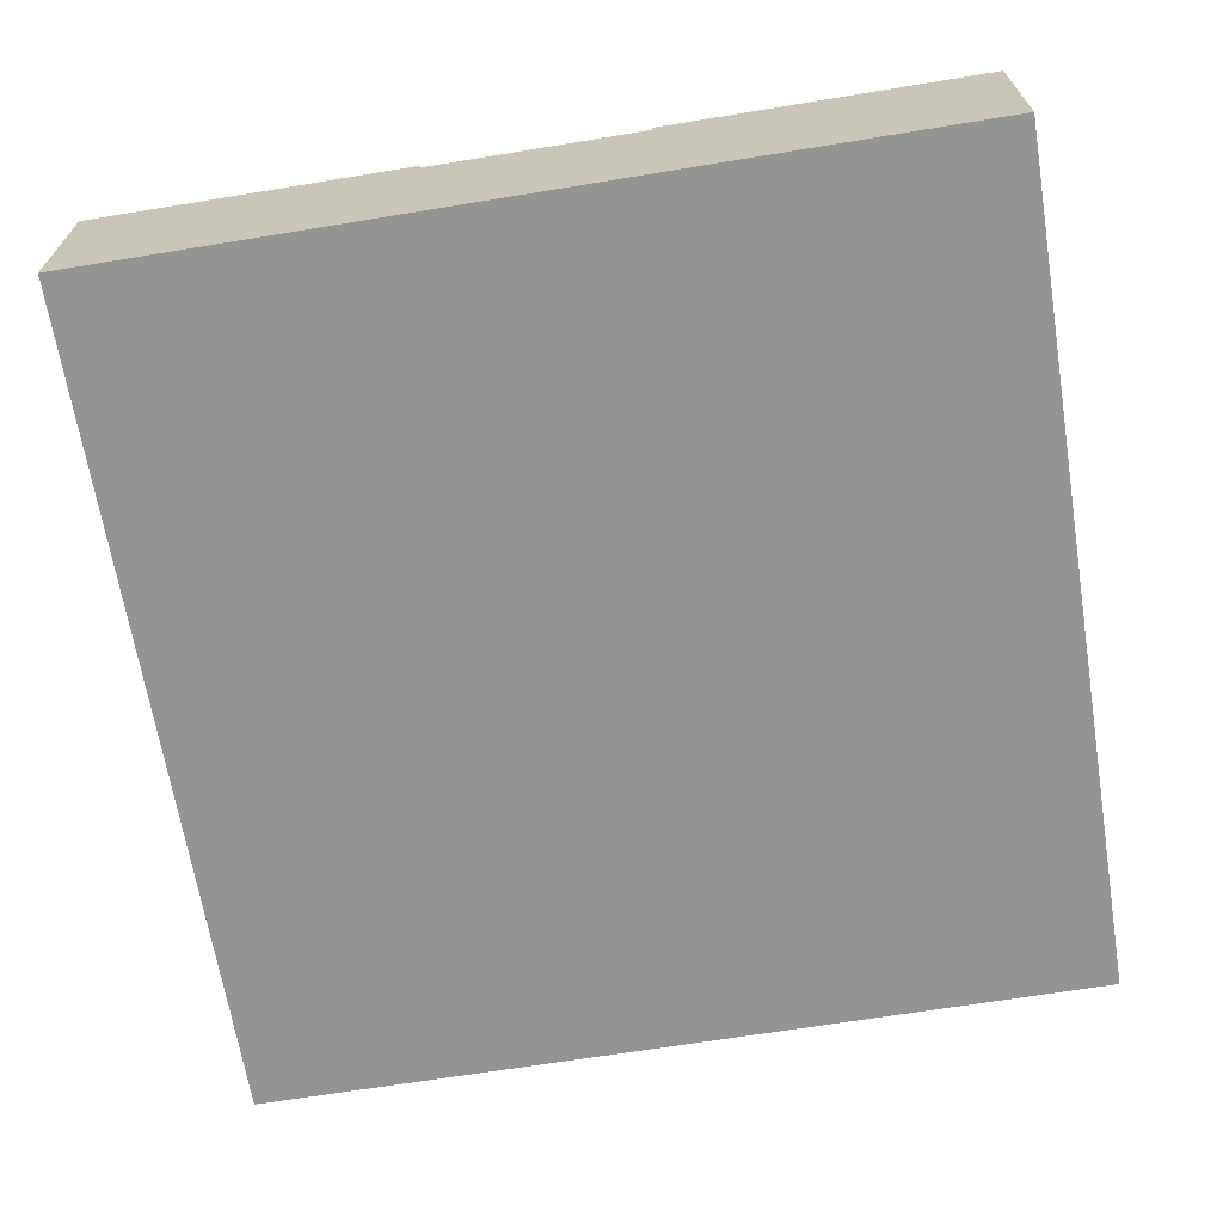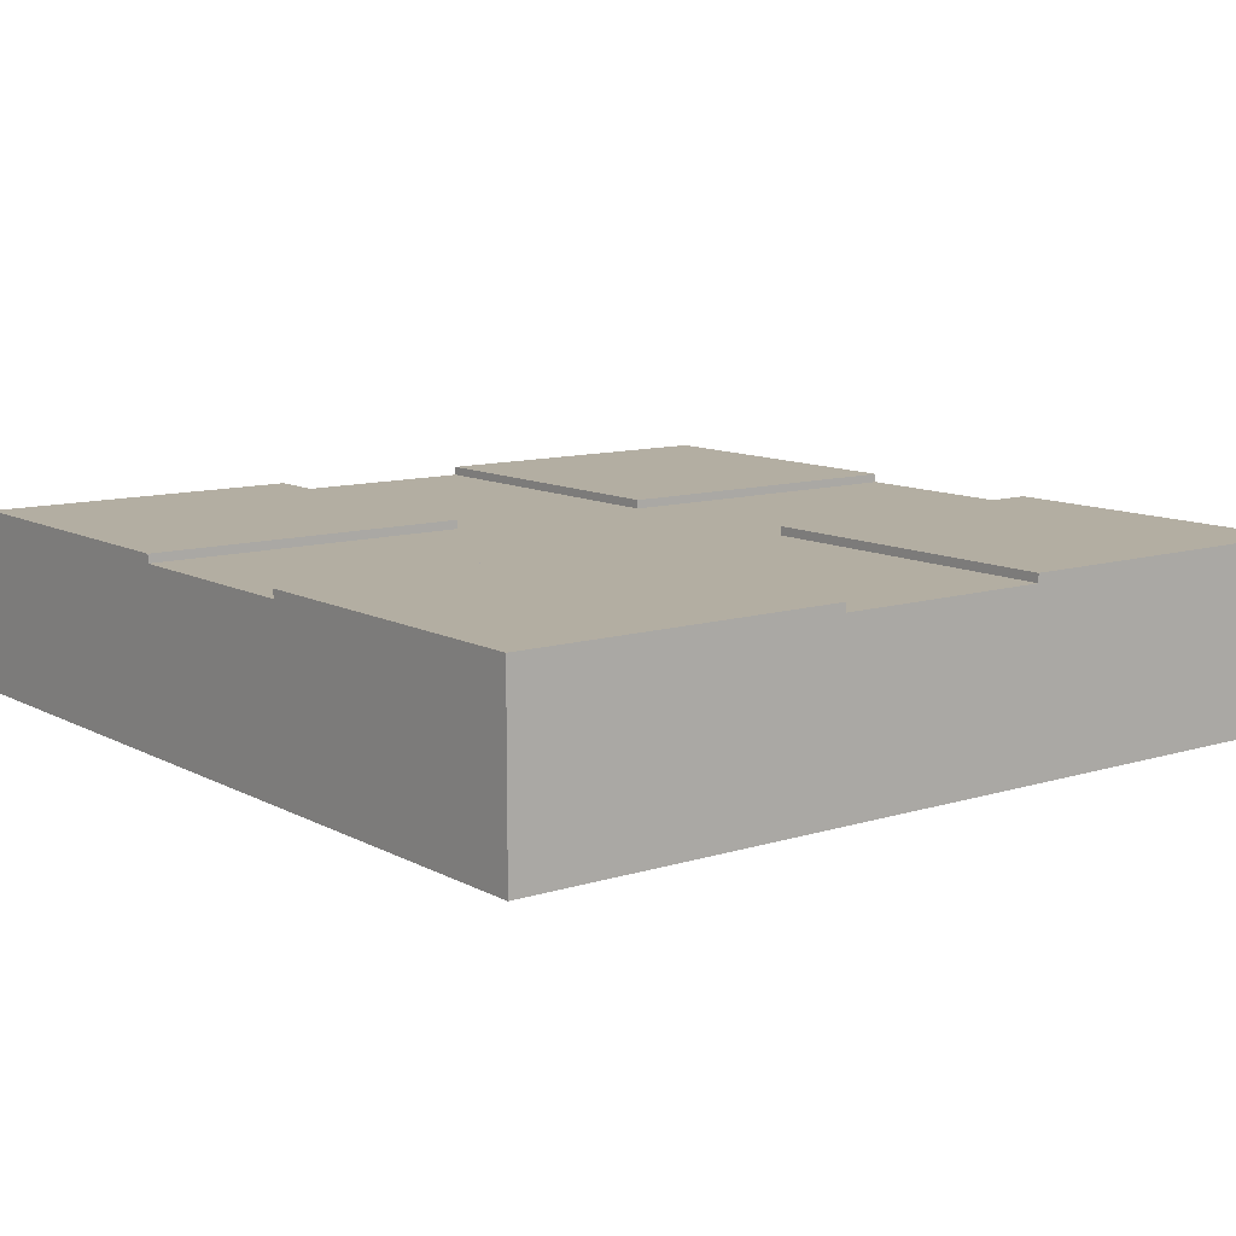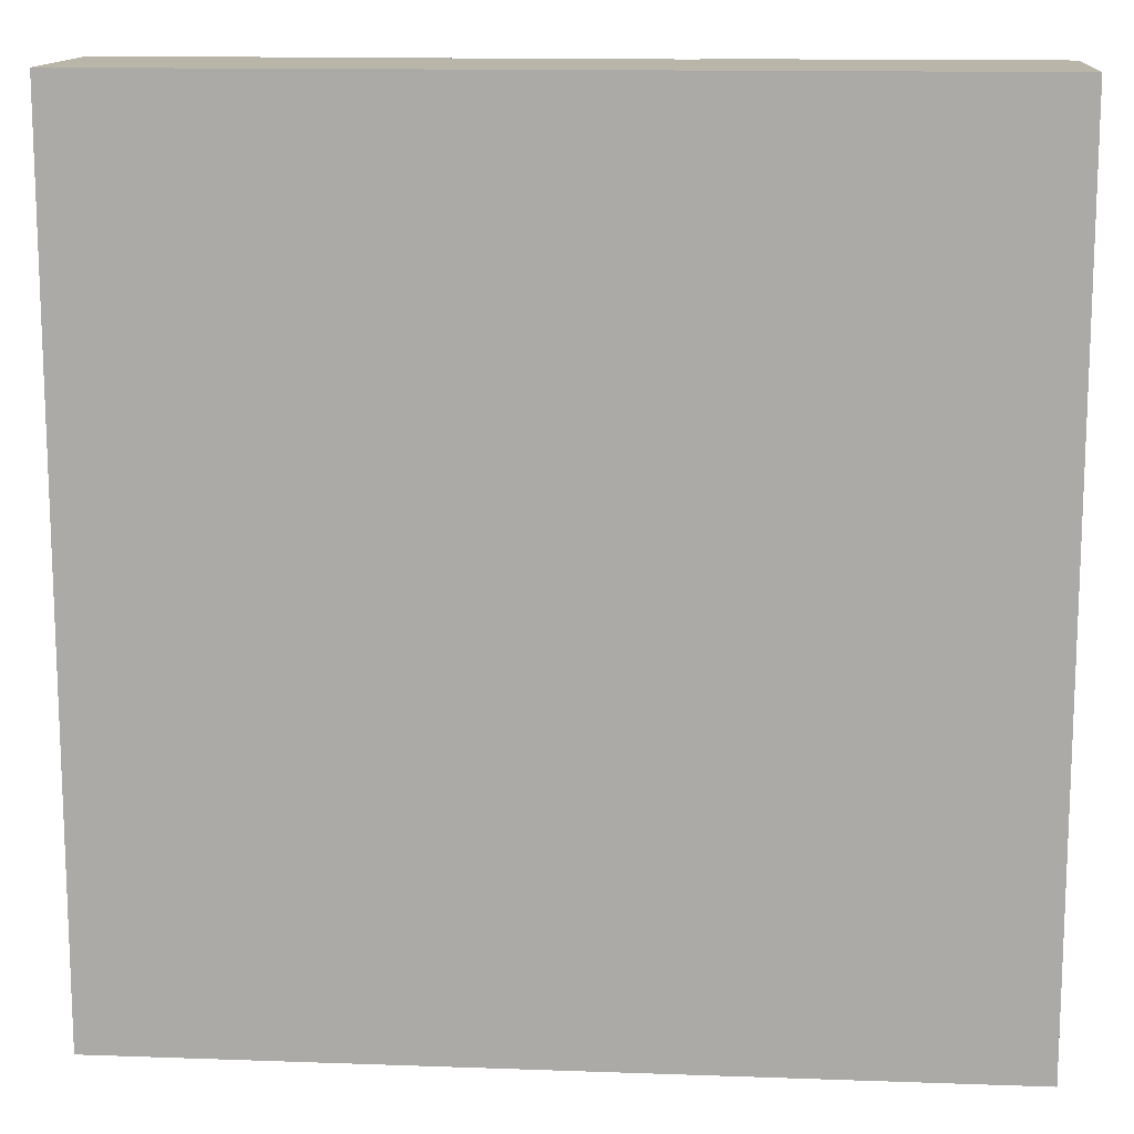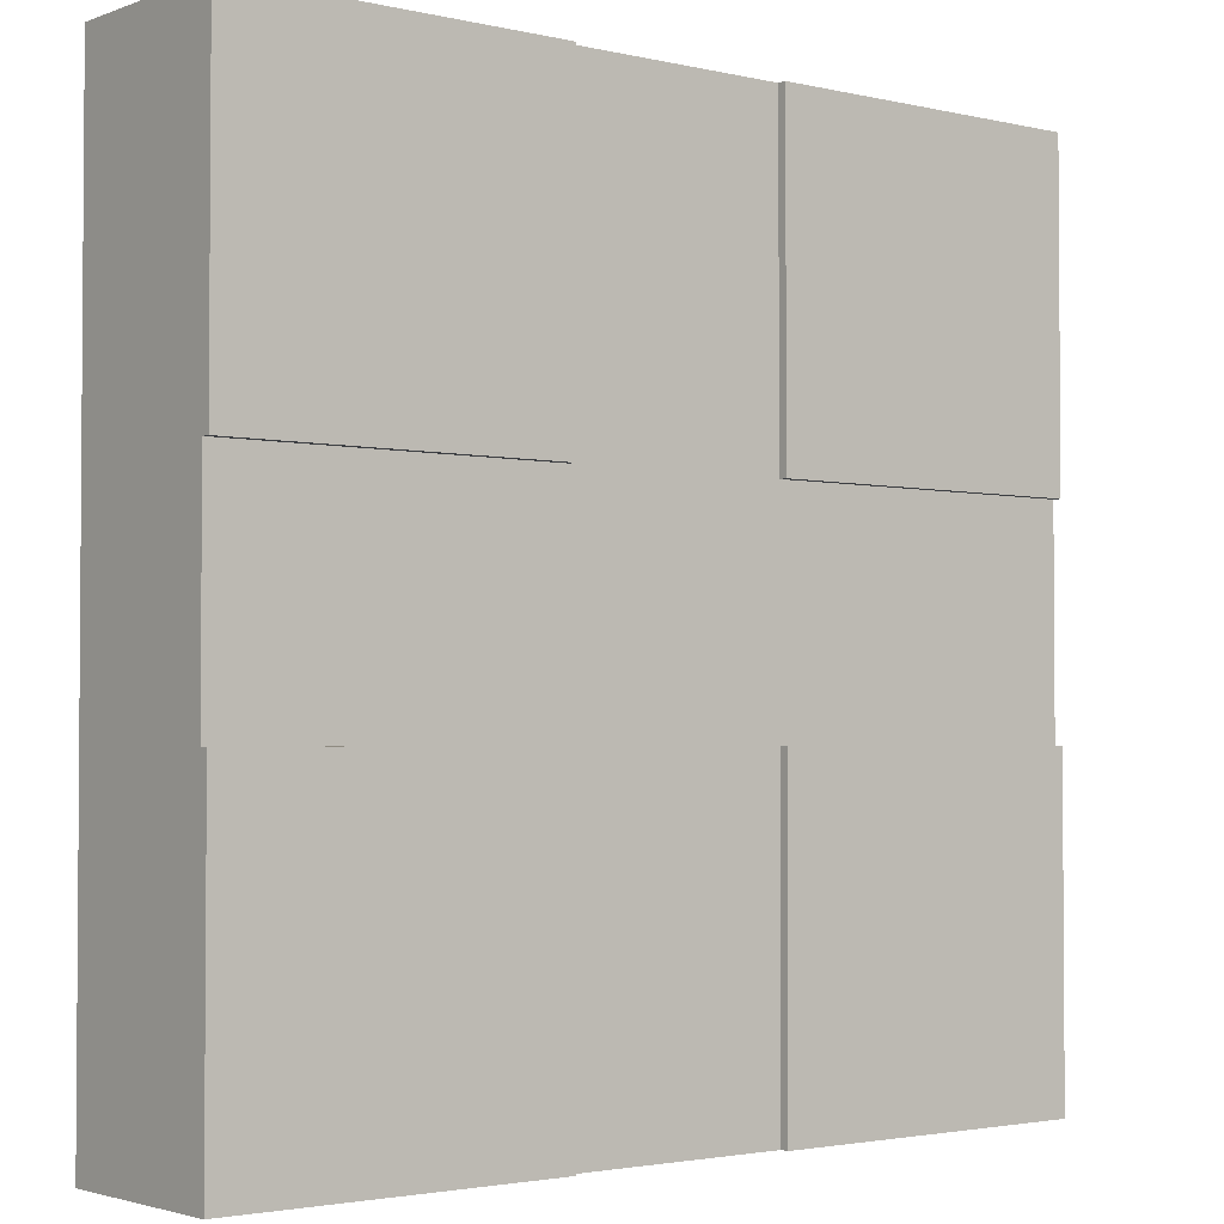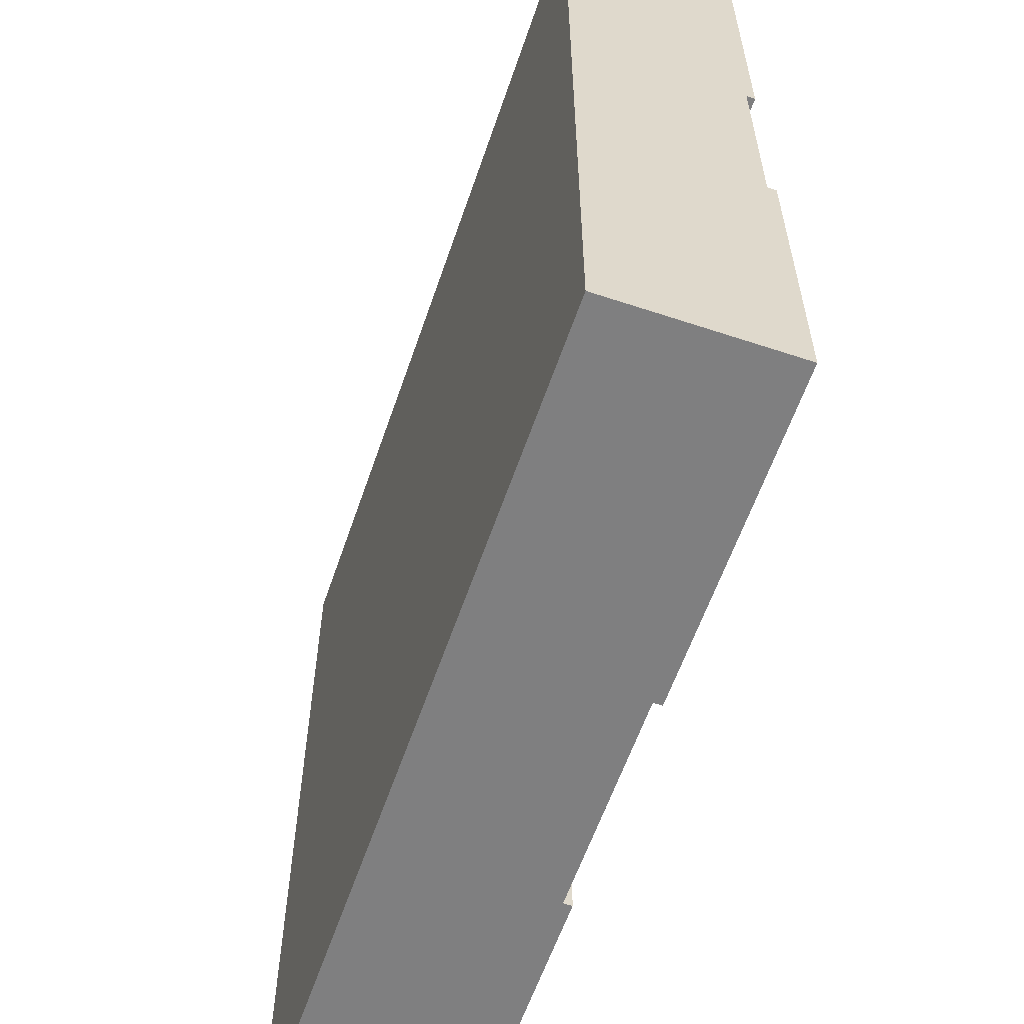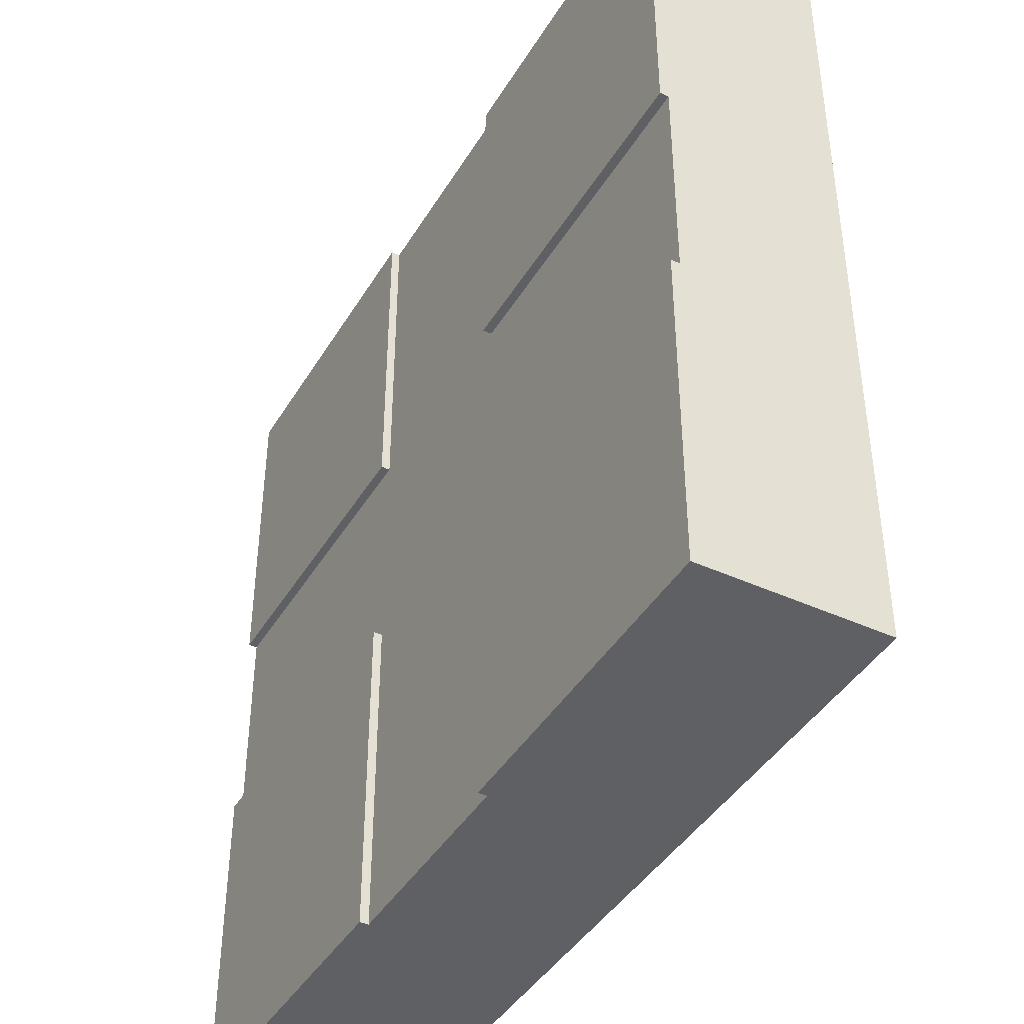
<metadata>
{"format":"obj","ext":"obj","renderer":"f3d","projection":"perspective","resolution":1024,"background":"white","views":[{"elev":-67.0,"azim":9.3,"up":"+Y"},{"elev":10.8,"azim":52.4,"up":"+Y"},{"elev":13.4,"azim":4.6,"up":"+Z"},{"elev":-2.5,"azim":141.2,"up":"+Z"},{"elev":-59.7,"azim":71.2,"up":"+Z"},{"elev":-42.3,"azim":-118.8,"up":"+Z"}]}
</metadata>
<code>
o Mesh1_Group1_Model.171
v 3 0 -0
v 3 0 -3
v 3 0.63 -3
v 3 0.63 -1.875
v 3 0.6 -1.875
v 3 0.3 -1.875
v 3 0.3 -1.125
v 3 0.6 -1.125
v 3 0.63 -1.125
v 3 0.63 0
v 0 0 -3
v 0 0 -0
v 1.125 0.63 -3
v 1.125 0.6 -3
v 1.125 0.315 -3
v 1.875 0.315 -3
v 1.875 0.6 -3
v 1.875 0.63 -3
v 0 0.63 -3
v 1.125 0.63 -1.875
v 1.125 0.6 -1.875
v 0 0.63 -1.875
v 0 0.6 -1.875
v 0 0.63 0
v 0 0.63 -1.125
v 0 0.6 -1.125
v 0 0.3 -1.125
v 0 0.3 -1.875
v 1.875 0.63 0
v 1.875 0.6 0
v 1.875 0.315 0
v 1.125 0.315 0
v 1.125 0.6 0
v 1.125 0.63 0
v 1.875 0.63 -1.125
v 1.875 0.6 -1.125
v 1.875 0.6 -1.875
v 1.125 0.6 -1.125
v 1.875 0.63 -1.875
v 1.125 0.63 -1.125
f 1 2 6
f 16 17 3 2
f 15 16 2
f 22 20 13 19
f 20 22 23 21
f 28 23 19 11
f 28 12 27
f 31 32 12
f 9 35 29 10
f 35 9 8 36
f 3 18 39 4
f 39 18 17 37
f 25 40 38 26
f 24 34 40 25
f 40 34 33 38
f 2 3 5 6
f 10 8 9
f 11 2 1 12
f 3 4 5
f 6 7 1
f 14 19 13
f 11 19 14 15
f 13 20 21 14
f 17 18 3
f 2 11 15
f 12 24 26 27
f 19 23 22
f 32 33 24 12
f 24 25 26
f 12 28 11
f 30 10 29
f 1 10 30 31
f 29 35 36 30
f 33 34 24
f 12 1 31
f 4 39 37 5
f 7 8 10 1
f 5 37 36 8
f 14 17 16 15
f 26 23 28 27
f 30 33 32 31
f 5 8 7 6
f 38 33 30 36
f 21 23 26 38
f 14 21 37 17
f 37 21 38 36

</code>
